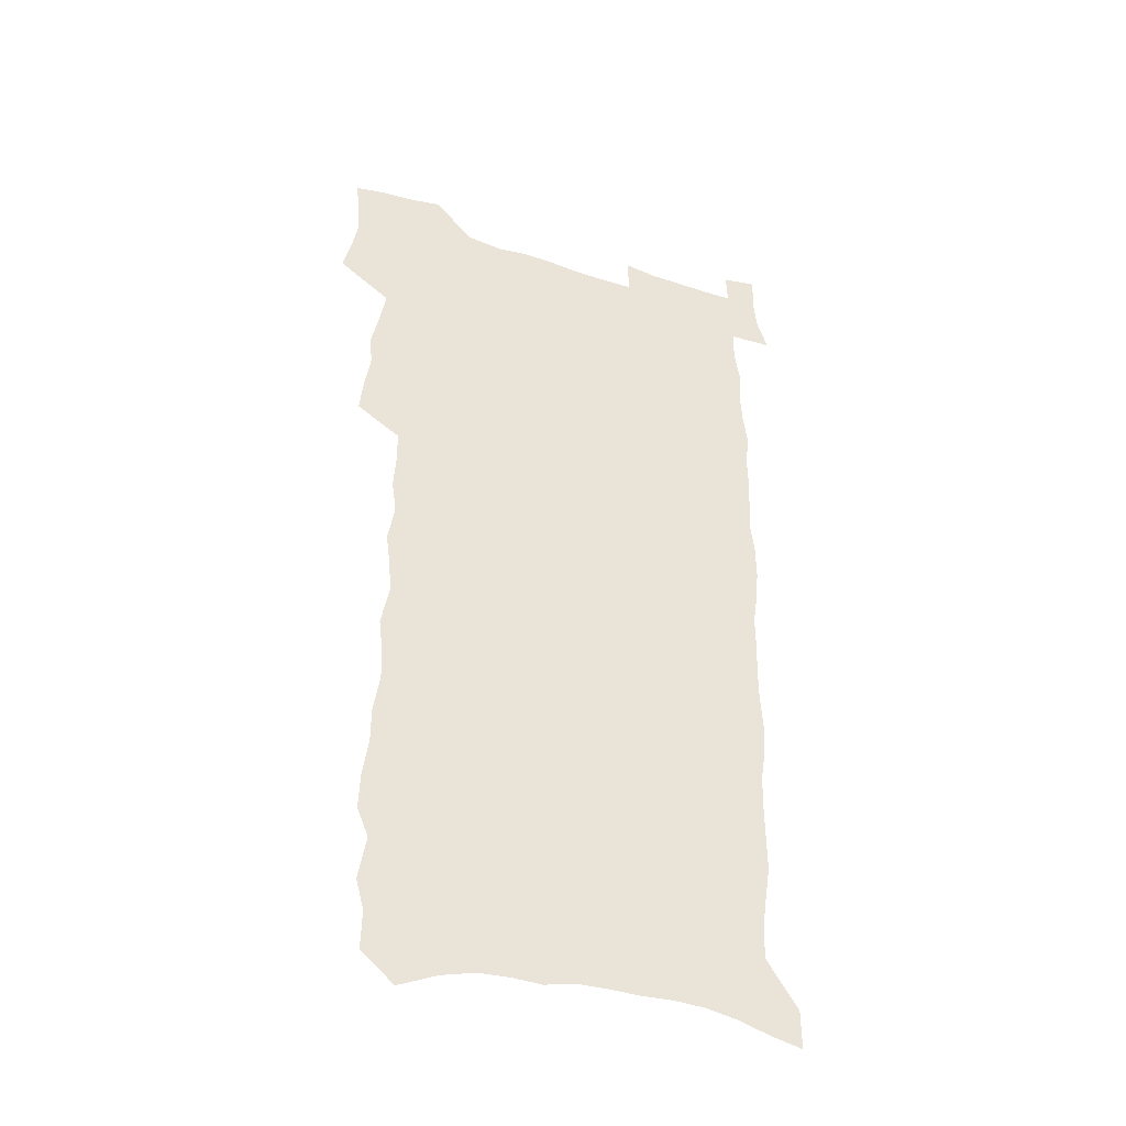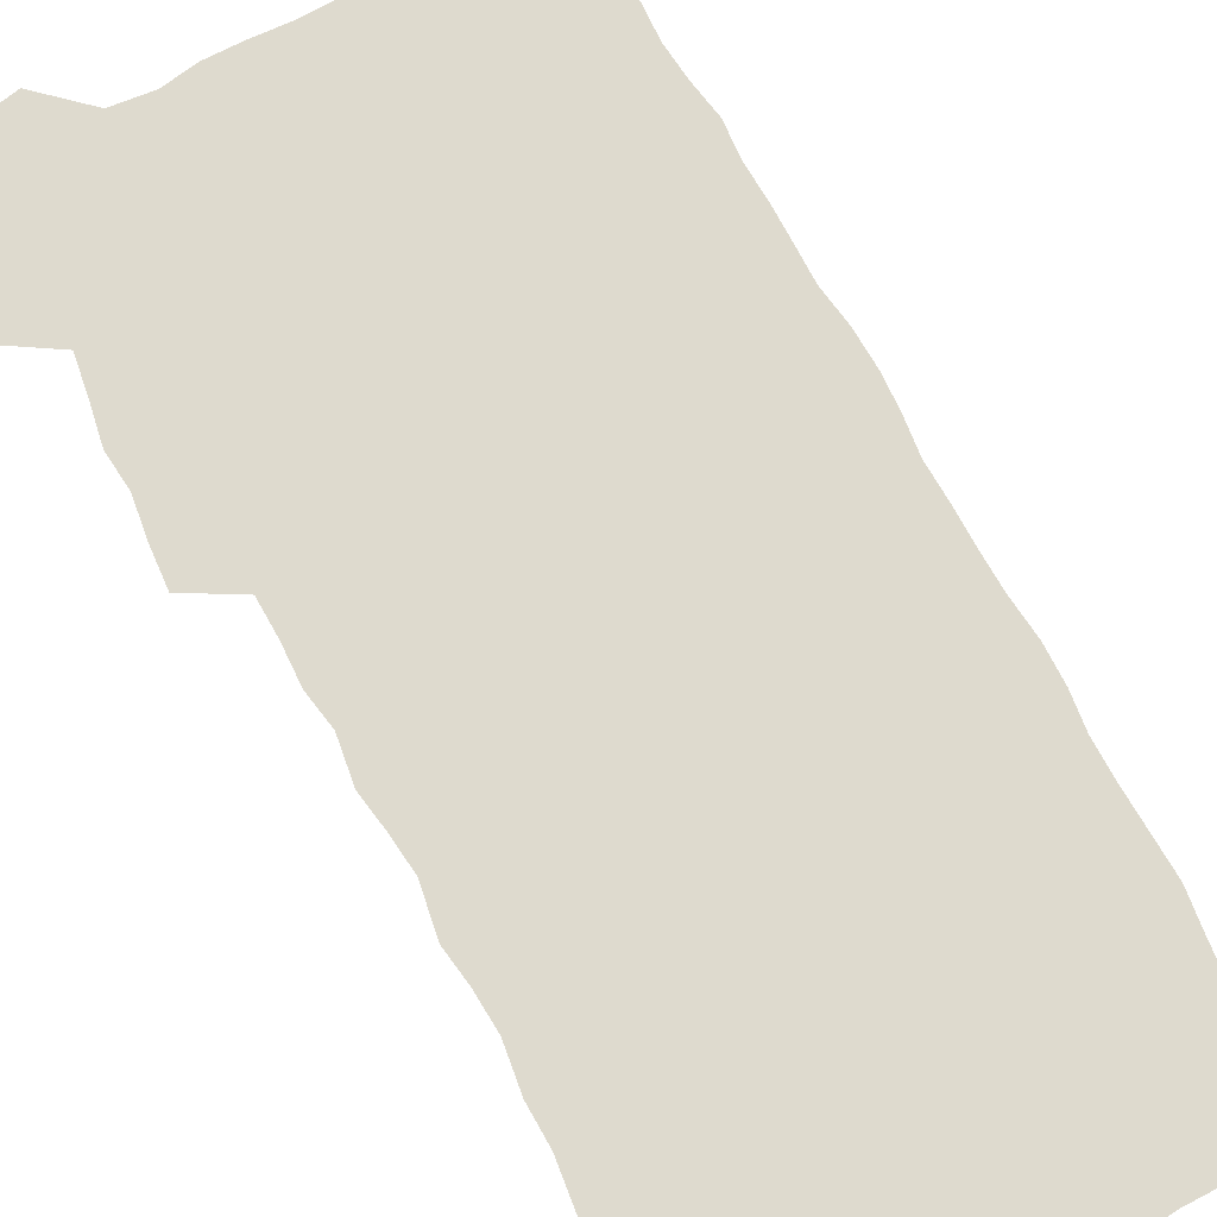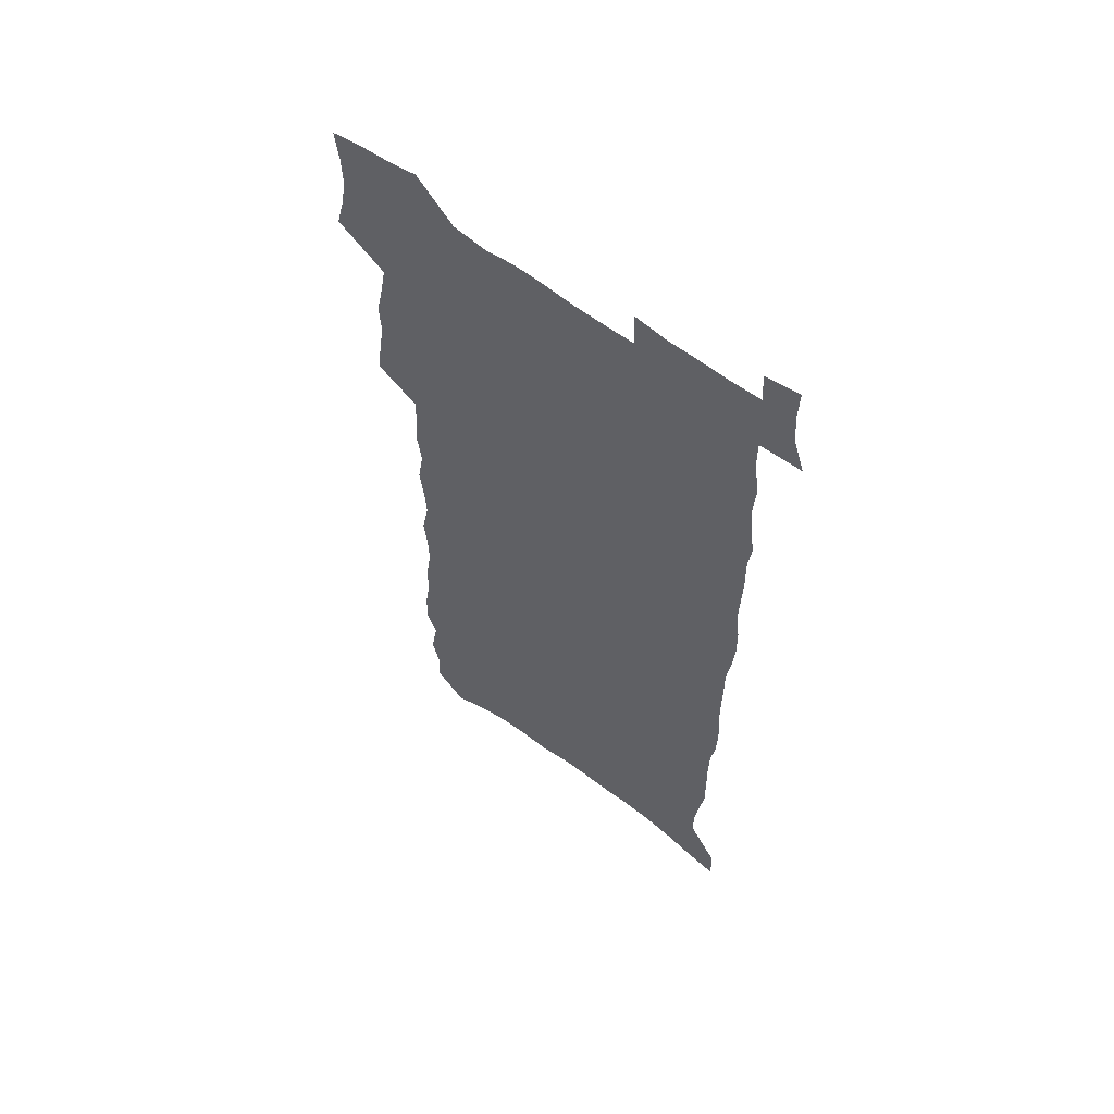
<metadata>
{"format":"obj","ext":"obj","renderer":"f3d","projection":"perspective","resolution":1024,"background":"white","views":[{"elev":-40.3,"azim":-22.0,"up":"+Y"},{"elev":71.2,"azim":-29.4,"up":"+Z"},{"elev":59.9,"azim":38.3,"up":"+Y"}]}
</metadata>
<code>
v 458.8 522.4 0
v 462.5 536.8 0
v 465.3 551.4 0
v 464.8 566.1 0
v 462.9 581.5 0
v 473.3 428.2 0
v 475 444.1 0
v 477.6 460.3 0
v 476.6 475.2 0
v 479.9 490.9 0
v 482.8 506.5 0
v 482.4 520.9 0
v 478.9 536.3 0
v 483.6 550.5 0
v 480.9 566.1 0
v 477.2 584.1 0
v 491.8 140.1 0
v 492.2 157.8 0
v 488.5 171.6 0
v 492.1 192 0
v 486.8 204.7 0
v 487.4 221.5 0
v 490.1 239.6 0
v 490.1 255.5 0
v 493.1 273.4 0
v 492.6 288.8 0
v 490.9 303.5 0
v 494.6 322.9 0
v 493.5 337.8 0
v 491.5 352.5 0
v 494.5 370.3 0
v 492.5 385.1 0
v 493.5 400.9 0
v 493.6 416.1 0
v 496.3 432.5 0
v 495.7 447.2 0
v 497.6 462.5 0
v 497.6 477.1 0
v 497.4 491.7 0
v 499.4 506.9 0
v 498.9 521.5 0
v 499.3 536 0
v 497.7 551.6 0
v 495.3 567.7 0
v 492.2 585.2 0
v 507 127.3 0
v 511.1 150.4 0
v 513.6 170 0
v 510.6 183.7 0
v 511.4 201.2 0
v 511.4 217.4 0
v 514 235.6 0
v 514.8 251.8 0
v 514.5 266.9 0
v 513.2 281.3 0
v 513 296.7 0
v 510.3 310.6 0
v 511.5 327.2 0
v 512.4 343.3 0
v 512.2 358.6 0
v 512.8 374.4 0
v 514.3 390.3 0
v 514.7 405 0
v 511.6 418.9 0
v 512.9 434.3 0
v 514.3 449.5 0
v 514.2 463.7 0
v 512.4 477.9 0
v 514.5 492.7 0
v 514.9 507.2 0
v 515.4 521.5 0
v 514.5 536.3 0
v 512.7 551.9 0
v 510.5 568.1 0
v 506.7 587.8 0
v 524.9 135.7 0
v 526.8 155.3 0
v 529.4 176.4 0
v 527.7 190.4 0
v 529 208.3 0
v 530.1 225.3 0
v 530.5 241 0
v 530.9 256.7 0
v 530.8 271.9 0
v 530.2 286.7 0
v 529.7 301.7 0
v 529.7 317.1 0
v 530 332.5 0
v 529.9 347.5 0
v 529.4 362.2 0
v 529.5 377.4 0
v 529.9 392.4 0
v 529.8 407 0
v 529.2 421.5 0
v 529.4 436.1 0
v 528.8 450.3 0
v 529.2 464.7 0
v 531.8 479.5 0
v 530.7 493.4 0
v 530.6 507.5 0
v 530.3 521.7 0
v 530.2 535.9 0
v 528.5 551.3 0
v 525 570 0
v 540.4 140.1 0
v 542.3 160.4 0
v 543.5 179.2 0
v 545.6 199 0
v 545.7 214.6 0
v 546 230.3 0
v 546 245.4 0
v 545.7 260.1 0
v 545.3 274.9 0
v 545.3 290.1 0
v 545 305 0
v 545.5 320.6 0
v 544.7 334.7 0
v 544.7 349.6 0
v 544.5 364.2 0
v 545.3 379.9 0
v 544.5 393.8 0
v 546.1 409.5 0
v 545.4 423.3 0
v 545.6 437.7 0
v 546 452 0
v 546 466 0
v 545.7 480 0
v 545.6 493.8 0
v 545.5 507.7 0
v 544.9 521.7 0
v 545.8 535.3 0
v 543.2 551.8 0
v 541.7 567.8 0
v 554.6 141.1 0
v 556.1 160.8 0
v 558.2 183.1 0
v 559.8 202.6 0
v 559.8 217.5 0
v 560.4 233.6 0
v 560 247.8 0
v 560 262.9 0
v 559.8 277.6 0
v 559.3 292 0
v 559.6 307.7 0
v 559.1 321.7 0
v 559.3 336.8 0
v 559.2 351.4 0
v 558.4 365 0
v 559.4 380.9 0
v 559.3 395.3 0
v 560.1 410.3 0
v 559.9 424.3 0
v 559.7 438.2 0
v 560.2 452.6 0
v 560.2 466.4 0
v 560 480.3 0
v 559.9 494.2 0
v 559.8 508 0
v 559.5 521.8 0
v 559.7 535.3 0
v 558.4 550.6 0
v 555.9 569.9 0
v 568.6 140.7 0
v 571.2 166.4 0
v 571.8 183.7 0
v 572.8 202.6 0
v 574 221.6 0
v 574 235.7 0
v 573.6 249.5 0
v 573.6 264.2 0
v 573.7 279.4 0
v 573.6 294.2 0
v 573.4 309 0
v 573.6 324.1 0
v 573.4 338.4 0
v 572.5 352 0
v 573.9 368.2 0
v 574.1 382.9 0
v 574 396.7 0
v 574.1 411 0
v 574.1 424.9 0
v 574.1 438.9 0
v 574.6 453.2 0
v 574 466.9 0
v 574.1 480.7 0
v 574.4 494.6 0
v 574.1 508.3 0
v 573.8 522.1 0
v 573.5 536.2 0
v 572.6 551.4 0
v 570.9 569.5 0
v 583.4 144.2 0
v 585 168.3 0
v 585.6 186.2 0
v 586.2 203.9 0
v 586.7 220 0
v 586.9 236.4 0
v 587.1 250.5 0
v 587.1 264.5 0
v 587.3 281.1 0
v 587 294.7 0
v 587.1 310.2 0
v 587.1 324.5 0
v 587.4 339.9 0
v 587.2 354 0
v 587.5 368.7 0
v 587.5 382.5 0
v 587.9 397.2 0
v 587.9 411.2 0
v 587.9 425.3 0
v 587.9 439 0
v 588 453.4 0
v 588.2 467.2 0
v 588.1 481 0
v 588.1 494.8 0
v 588.2 508.5 0
v 587.9 522.3 0
v 587.6 536.3 0
v 586.9 551.5 0
v 586 568.2 0
v 597.7 144.7 0
v 598.5 167.4 0
v 599.2 188.1 0
v 599.5 203.9 0
v 599.7 219.6 0
v 599.6 237 0
v 600.4 249.4 0
v 600.5 264.3 0
v 600.4 281 0
v 600.4 295.2 0
v 600.6 309.6 0
v 600.6 324.2 0
v 600.7 340.9 0
v 600.8 354.1 0
v 601.2 369.4 0
v 601.3 383.4 0
v 601.5 397.1 0
v 601.6 411.3 0
v 601.7 425.2 0
v 601.7 439.1 0
v 601.9 453.7 0
v 602 467.3 0
v 602 481.1 0
v 602 494.9 0
v 602 508.7 0
v 601.9 522.4 0
v 601.7 535.9 0
v 601.1 552.6 0
v 600.6 568.2 0
v 611.8 144.7 0
v 612.1 165.1 0
v 612.6 186.7 0
v 612.8 204.4 0
v 613.1 218.8 0
v 613.2 234.7 0
v 613.5 250.7 0
v 613.7 264 0
v 613.6 281.1 0
v 613.8 295.2 0
v 614.2 309.2 0
v 614.2 324.5 0
v 614.3 339.6 0
v 614.4 355 0
v 614.8 368.8 0
v 615.3 382.5 0
v 615.2 397.3 0
v 615.4 411 0
v 615.6 425.1 0
v 615.5 439.5 0
v 615.7 453.4 0
v 615.8 467.3 0
v 615.9 481.2 0
v 616.3 495.1 0
v 616 509.2 0
v 615.9 523 0
v 615.6 536.9 0
v 615.6 551.8 0
v 615.2 568.6 0
v 614.6 585.7 0
v 625.9 145.6 0
v 625.9 168.9 0
v 626.4 183.8 0
v 625.7 203.9 0
v 626.4 218.1 0
v 627.1 232.6 0
v 627 249 0
v 627 264.7 0
v 627.3 279.4 0
v 627.8 293.3 0
v 627.9 308.4 0
v 628 323.6 0
v 627.9 339.2 0
v 627.9 354.2 0
v 628.3 368.3 0
v 629 382.1 0
v 629.1 396.4 0
v 629.2 410.7 0
v 629.6 424.6 0
v 630.4 438.4 0
v 629.7 453.3 0
v 629.5 467.2 0
v 630 481.1 0
v 630.2 495.2 0
v 630.3 509.3 0
v 630.2 523.3 0
v 630 537.5 0
v 630 551.9 0
v 630.1 567.1 0
v 629.9 583.5 0
v 640 145.1 0
v 639.4 166.8 0
v 640 182.6 0
v 640.3 199.4 0
v 640.7 214.9 0
v 641 230.4 0
v 640.7 246.8 0
v 642.4 260.5 0
v 641.5 277.3 0
v 640.9 293.8 0
v 641.4 307.8 0
v 642.2 321.8 0
v 642.3 337 0
v 643.9 350.8 0
v 642.7 366.7 0
v 643.7 380.5 0
v 644.8 394.5 0
v 644 409.5 0
v 644 424 0
v 644.3 438.2 0
v 643.8 452.8 0
v 645.4 466.7 0
v 644.4 481.1 0
v 644.9 495.1 0
v 645 509.3 0
v 645 523.6 0
v 644.7 537.9 0
v 644.7 552.5 0
v 644.6 567.1 0
v 644.6 583.5 0
v 654.3 142.7 0
v 652.7 165.6 0
v 654.3 179.6 0
v 655.3 194.8 0
v 655.2 211.5 0
v 655.2 227.7 0
v 656 242.8 0
v 656.7 257.9 0
v 656.5 273.9 0
v 657.3 288.8 0
v 657.8 303.7 0
v 656.6 319.8 0
v 658.6 333.5 0
v 659.3 348 0
v 657.5 364.5 0
v 659 378.4 0
v 659.9 392.8 0
v 659 408.1 0
v 659.1 422.6 0
v 660.1 436.9 0
v 659.9 451.5 0
v 661.2 465.7 0
v 660.2 480.5 0
v 660.1 494.9 0
v 660.3 509.3 0
v 661.3 523.9 0
v 660.3 538.7 0
v 659.9 553.4 0
v 659.2 567.7 0
v 659.3 583.1 0
v 669.5 138.3 0
v 668.4 158.7 0
v 669.4 174.6 0
v 669.9 191 0
v 671.9 205.5 0
v 674.1 219.9 0
v 673.9 236.1 0
v 673.7 252.3 0
v 674 267.9 0
v 676.1 282.2 0
v 676.8 297.3 0
v 675.7 313.8 0
v 675.6 329.2 0
v 676 344.4 0
v 675.9 359.9 0
v 678 374.3 0
v 679.2 388.9 0
v 679.1 404.2 0
v 677.3 420.1 0
v 677.9 434.9 0
v 678.3 449.6 0
v 678 464.6 0
v 679.7 479.2 0
v 677.6 494.4 0
v 676.7 509.1 0
v 677.9 523.9 0
v 675.3 539.6 0
v 675.5 554.6 0
v 674.4 568.9 0
v 674 583.7 0
v 673.4 598.4 0
v 684.1 135.1 0
v 684 152.9 0
v 695.7 555.5 0
v 690.5 570.9 0
v 689.2 585.2 0
v 689.8 601.3 0
f 11 12 1
f 1 12 2
f 12 13 2
f 2 13 3
f 13 14 3
f 3 14 4
f 14 15 4
f 4 15 5
f 15 16 5
f 34 35 6
f 6 35 7
f 35 36 7
f 7 36 8
f 36 37 8
f 8 37 9
f 37 38 9
f 9 38 10
f 38 39 10
f 10 39 11
f 39 40 11
f 11 40 12
f 40 41 12
f 12 41 13
f 41 42 13
f 13 42 14
f 42 43 14
f 14 43 15
f 43 44 15
f 15 44 16
f 44 45 16
f 46 47 17
f 17 47 18
f 47 48 18
f 18 48 19
f 48 49 19
f 19 49 20
f 49 50 20
f 20 50 21
f 50 51 21
f 21 51 22
f 51 52 22
f 22 52 23
f 52 53 23
f 23 53 24
f 53 54 24
f 24 54 25
f 54 55 25
f 25 55 26
f 55 56 26
f 26 56 27
f 56 57 27
f 27 57 28
f 57 58 28
f 28 58 29
f 58 59 29
f 29 59 30
f 59 60 30
f 30 60 31
f 60 61 31
f 31 61 32
f 61 62 32
f 32 62 33
f 62 63 33
f 33 63 34
f 63 64 34
f 34 64 35
f 64 65 35
f 35 65 36
f 65 66 36
f 36 66 37
f 66 67 37
f 37 67 38
f 67 68 38
f 38 68 39
f 68 69 39
f 39 69 40
f 69 70 40
f 40 70 41
f 70 71 41
f 41 71 42
f 71 72 42
f 42 72 43
f 72 73 43
f 43 73 44
f 73 74 44
f 44 74 45
f 74 75 45
f 46 76 47
f 76 77 47
f 47 77 48
f 77 78 48
f 48 78 49
f 78 79 49
f 49 79 50
f 79 80 50
f 50 80 51
f 80 81 51
f 51 81 52
f 81 82 52
f 52 82 53
f 82 83 53
f 53 83 54
f 83 84 54
f 54 84 55
f 84 85 55
f 55 85 56
f 85 86 56
f 56 86 57
f 86 87 57
f 57 87 58
f 87 88 58
f 58 88 59
f 88 89 59
f 59 89 60
f 89 90 60
f 60 90 61
f 90 91 61
f 61 91 62
f 91 92 62
f 62 92 63
f 92 93 63
f 63 93 64
f 93 94 64
f 64 94 65
f 94 95 65
f 65 95 66
f 95 96 66
f 66 96 67
f 96 97 67
f 67 97 68
f 97 98 68
f 68 98 69
f 98 99 69
f 69 99 70
f 99 100 70
f 70 100 71
f 100 101 71
f 71 101 72
f 101 102 72
f 72 102 73
f 102 103 73
f 73 103 74
f 103 104 74
f 74 104 75
f 76 105 77
f 105 106 77
f 77 106 78
f 106 107 78
f 78 107 79
f 107 108 79
f 79 108 80
f 108 109 80
f 80 109 81
f 109 110 81
f 81 110 82
f 110 111 82
f 82 111 83
f 111 112 83
f 83 112 84
f 112 113 84
f 84 113 85
f 113 114 85
f 85 114 86
f 114 115 86
f 86 115 87
f 115 116 87
f 87 116 88
f 116 117 88
f 88 117 89
f 117 118 89
f 89 118 90
f 118 119 90
f 90 119 91
f 119 120 91
f 91 120 92
f 120 121 92
f 92 121 93
f 121 122 93
f 93 122 94
f 122 123 94
f 94 123 95
f 123 124 95
f 95 124 96
f 124 125 96
f 96 125 97
f 125 126 97
f 97 126 98
f 126 127 98
f 98 127 99
f 127 128 99
f 99 128 100
f 128 129 100
f 100 129 101
f 129 130 101
f 101 130 102
f 130 131 102
f 102 131 103
f 131 132 103
f 103 132 104
f 132 133 104
f 105 134 106
f 134 135 106
f 106 135 107
f 135 136 107
f 107 136 108
f 136 137 108
f 108 137 109
f 137 138 109
f 109 138 110
f 138 139 110
f 110 139 111
f 139 140 111
f 111 140 112
f 140 141 112
f 112 141 113
f 141 142 113
f 113 142 114
f 142 143 114
f 114 143 115
f 143 144 115
f 115 144 116
f 144 145 116
f 116 145 117
f 145 146 117
f 117 146 118
f 146 147 118
f 118 147 119
f 147 148 119
f 119 148 120
f 148 149 120
f 120 149 121
f 149 150 121
f 121 150 122
f 150 151 122
f 122 151 123
f 151 152 123
f 123 152 124
f 152 153 124
f 124 153 125
f 153 154 125
f 125 154 126
f 154 155 126
f 126 155 127
f 155 156 127
f 127 156 128
f 156 157 128
f 128 157 129
f 157 158 129
f 129 158 130
f 158 159 130
f 130 159 131
f 159 160 131
f 131 160 132
f 160 161 132
f 132 161 133
f 161 162 133
f 134 163 135
f 163 164 135
f 135 164 136
f 164 165 136
f 136 165 137
f 165 166 137
f 137 166 138
f 166 167 138
f 138 167 139
f 167 168 139
f 139 168 140
f 168 169 140
f 140 169 141
f 169 170 141
f 141 170 142
f 170 171 142
f 142 171 143
f 171 172 143
f 143 172 144
f 172 173 144
f 144 173 145
f 173 174 145
f 145 174 146
f 174 175 146
f 146 175 147
f 175 176 147
f 147 176 148
f 176 177 148
f 148 177 149
f 177 178 149
f 149 178 150
f 178 179 150
f 150 179 151
f 179 180 151
f 151 180 152
f 180 181 152
f 152 181 153
f 181 182 153
f 153 182 154
f 182 183 154
f 154 183 155
f 183 184 155
f 155 184 156
f 184 185 156
f 156 185 157
f 185 186 157
f 157 186 158
f 186 187 158
f 158 187 159
f 187 188 159
f 159 188 160
f 188 189 160
f 160 189 161
f 189 190 161
f 161 190 162
f 190 191 162
f 163 192 164
f 192 193 164
f 164 193 165
f 193 194 165
f 165 194 166
f 194 195 166
f 166 195 167
f 195 196 167
f 167 196 168
f 196 197 168
f 168 197 169
f 197 198 169
f 169 198 170
f 198 199 170
f 170 199 171
f 199 200 171
f 171 200 172
f 200 201 172
f 172 201 173
f 201 202 173
f 173 202 174
f 202 203 174
f 174 203 175
f 203 204 175
f 175 204 176
f 204 205 176
f 176 205 177
f 205 206 177
f 177 206 178
f 206 207 178
f 178 207 179
f 207 208 179
f 179 208 180
f 208 209 180
f 180 209 181
f 209 210 181
f 181 210 182
f 210 211 182
f 182 211 183
f 211 212 183
f 183 212 184
f 212 213 184
f 184 213 185
f 213 214 185
f 185 214 186
f 214 215 186
f 186 215 187
f 215 216 187
f 187 216 188
f 216 217 188
f 188 217 189
f 217 218 189
f 189 218 190
f 218 219 190
f 190 219 191
f 219 220 191
f 192 221 193
f 221 222 193
f 193 222 194
f 222 223 194
f 194 223 195
f 223 224 195
f 195 224 196
f 224 225 196
f 196 225 197
f 225 226 197
f 197 226 198
f 226 227 198
f 198 227 199
f 227 228 199
f 199 228 200
f 228 229 200
f 200 229 201
f 229 230 201
f 201 230 202
f 230 231 202
f 202 231 203
f 231 232 203
f 203 232 204
f 232 233 204
f 204 233 205
f 233 234 205
f 205 234 206
f 234 235 206
f 206 235 207
f 235 236 207
f 207 236 208
f 236 237 208
f 208 237 209
f 237 238 209
f 209 238 210
f 238 239 210
f 210 239 211
f 239 240 211
f 211 240 212
f 240 241 212
f 212 241 213
f 241 242 213
f 213 242 214
f 242 243 214
f 214 243 215
f 243 244 215
f 215 244 216
f 244 245 216
f 216 245 217
f 245 246 217
f 217 246 218
f 246 247 218
f 218 247 219
f 247 248 219
f 219 248 220
f 248 249 220
f 221 250 222
f 250 251 222
f 222 251 223
f 251 252 223
f 223 252 224
f 252 253 224
f 224 253 225
f 253 254 225
f 225 254 226
f 254 255 226
f 226 255 227
f 255 256 227
f 227 256 228
f 256 257 228
f 228 257 229
f 257 258 229
f 229 258 230
f 258 259 230
f 230 259 231
f 259 260 231
f 231 260 232
f 260 261 232
f 232 261 233
f 261 262 233
f 233 262 234
f 262 263 234
f 234 263 235
f 263 264 235
f 235 264 236
f 264 265 236
f 236 265 237
f 265 266 237
f 237 266 238
f 266 267 238
f 238 267 239
f 267 268 239
f 239 268 240
f 268 269 240
f 240 269 241
f 269 270 241
f 241 270 242
f 270 271 242
f 242 271 243
f 271 272 243
f 243 272 244
f 272 273 244
f 244 273 245
f 273 274 245
f 245 274 246
f 274 275 246
f 246 275 247
f 275 276 247
f 247 276 248
f 276 277 248
f 248 277 249
f 277 278 249
f 250 280 251
f 280 281 251
f 251 281 252
f 281 282 252
f 252 282 253
f 282 283 253
f 253 283 254
f 283 284 254
f 254 284 255
f 284 285 255
f 255 285 256
f 285 286 256
f 256 286 257
f 286 287 257
f 257 287 258
f 287 288 258
f 258 288 259
f 288 289 259
f 259 289 260
f 289 290 260
f 260 290 261
f 290 291 261
f 261 291 262
f 291 292 262
f 262 292 263
f 292 293 263
f 263 293 264
f 293 294 264
f 264 294 265
f 294 295 265
f 265 295 266
f 295 296 266
f 266 296 267
f 296 297 267
f 267 297 268
f 297 298 268
f 268 298 269
f 298 299 269
f 269 299 270
f 299 300 270
f 270 300 271
f 300 301 271
f 271 301 272
f 301 302 272
f 272 302 273
f 302 303 273
f 273 303 274
f 303 304 274
f 274 304 275
f 304 305 275
f 275 305 276
f 305 306 276
f 276 306 277
f 306 307 277
f 277 307 278
f 307 308 278
f 278 308 279
f 308 309 279
f 280 310 281
f 310 311 281
f 281 311 282
f 311 312 282
f 282 312 283
f 312 313 283
f 283 313 284
f 313 314 284
f 284 314 285
f 314 315 285
f 285 315 286
f 315 316 286
f 286 316 287
f 316 317 287
f 287 317 288
f 317 318 288
f 288 318 289
f 318 319 289
f 289 319 290
f 319 320 290
f 290 320 291
f 320 321 291
f 291 321 292
f 321 322 292
f 292 322 293
f 322 323 293
f 293 323 294
f 323 324 294
f 294 324 295
f 324 325 295
f 295 325 296
f 325 326 296
f 296 326 297
f 326 327 297
f 297 327 298
f 327 328 298
f 298 328 299
f 328 329 299
f 299 329 300
f 329 330 300
f 300 330 301
f 330 331 301
f 301 331 302
f 331 332 302
f 302 332 303
f 332 333 303
f 303 333 304
f 333 334 304
f 304 334 305
f 334 335 305
f 305 335 306
f 335 336 306
f 306 336 307
f 336 337 307
f 307 337 308
f 337 338 308
f 308 338 309
f 338 339 309
f 310 340 311
f 340 341 311
f 311 341 312
f 341 342 312
f 312 342 313
f 342 343 313
f 313 343 314
f 343 344 314
f 314 344 315
f 344 345 315
f 315 345 316
f 345 346 316
f 316 346 317
f 346 347 317
f 317 347 318
f 347 348 318
f 318 348 319
f 348 349 319
f 319 349 320
f 349 350 320
f 320 350 321
f 350 351 321
f 321 351 322
f 351 352 322
f 322 352 323
f 352 353 323
f 323 353 324
f 353 354 324
f 324 354 325
f 354 355 325
f 325 355 326
f 355 356 326
f 326 356 327
f 356 357 327
f 327 357 328
f 357 358 328
f 328 358 329
f 358 359 329
f 329 359 330
f 359 360 330
f 330 360 331
f 360 361 331
f 331 361 332
f 361 362 332
f 332 362 333
f 362 363 333
f 333 363 334
f 363 364 334
f 334 364 335
f 364 365 335
f 335 365 336
f 365 366 336
f 336 366 337
f 366 367 337
f 337 367 338
f 367 368 338
f 338 368 339
f 368 369 339
f 340 370 341
f 370 371 341
f 341 371 342
f 371 372 342
f 342 372 343
f 372 373 343
f 343 373 344
f 373 374 344
f 344 374 345
f 374 375 345
f 345 375 346
f 375 376 346
f 346 376 347
f 376 377 347
f 347 377 348
f 377 378 348
f 348 378 349
f 378 379 349
f 349 379 350
f 379 380 350
f 350 380 351
f 380 381 351
f 351 381 352
f 381 382 352
f 352 382 353
f 382 383 353
f 353 383 354
f 383 384 354
f 354 384 355
f 384 385 355
f 355 385 356
f 385 386 356
f 356 386 357
f 386 387 357
f 357 387 358
f 387 388 358
f 358 388 359
f 388 389 359
f 359 389 360
f 389 390 360
f 360 390 361
f 390 391 361
f 361 391 362
f 391 392 362
f 362 392 363
f 392 393 363
f 363 393 364
f 393 394 364
f 364 394 365
f 394 395 365
f 365 395 366
f 395 396 366
f 366 396 367
f 396 397 367
f 367 397 368
f 397 398 368
f 368 398 369
f 398 399 369
f 370 401 371
f 401 402 371
f 371 402 372
f 397 403 398
f 403 404 398
f 398 404 399
f 404 405 399
f 399 405 400
f 405 406 400

</code>
